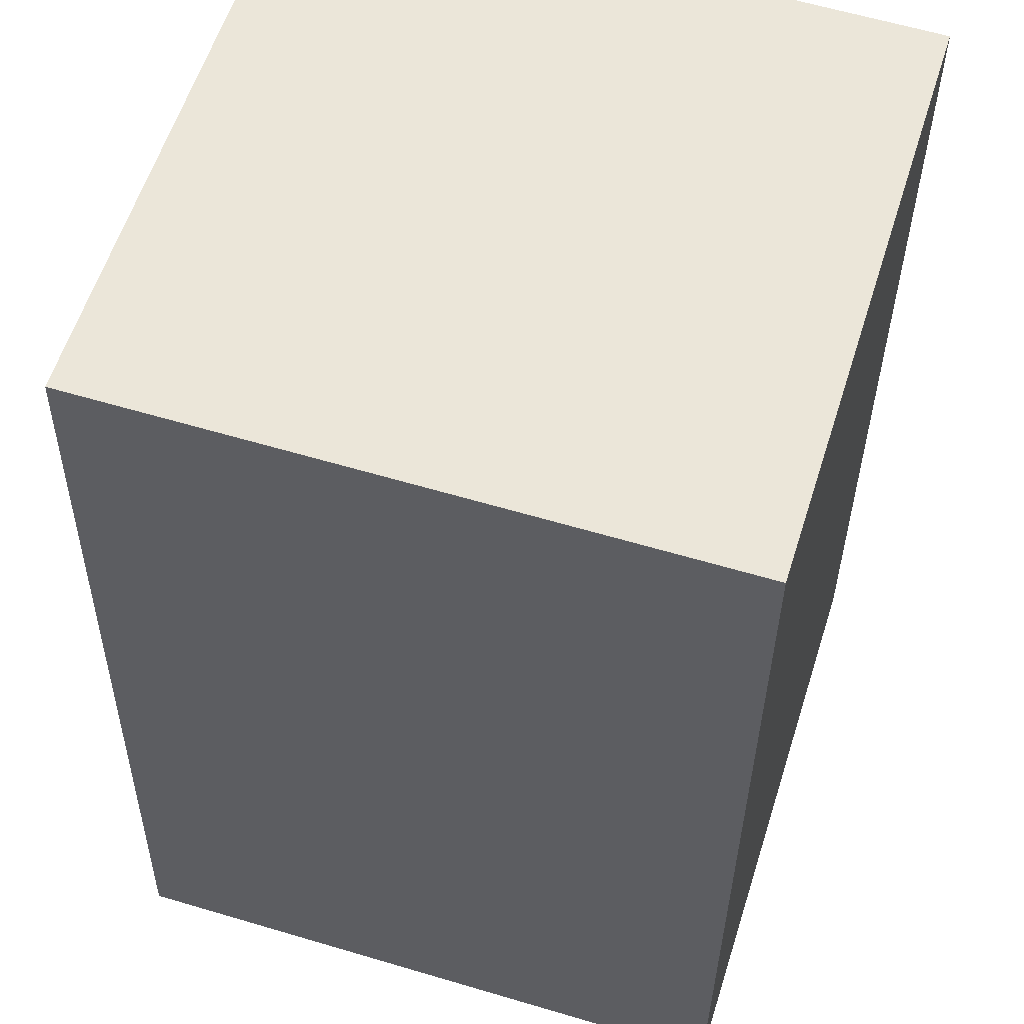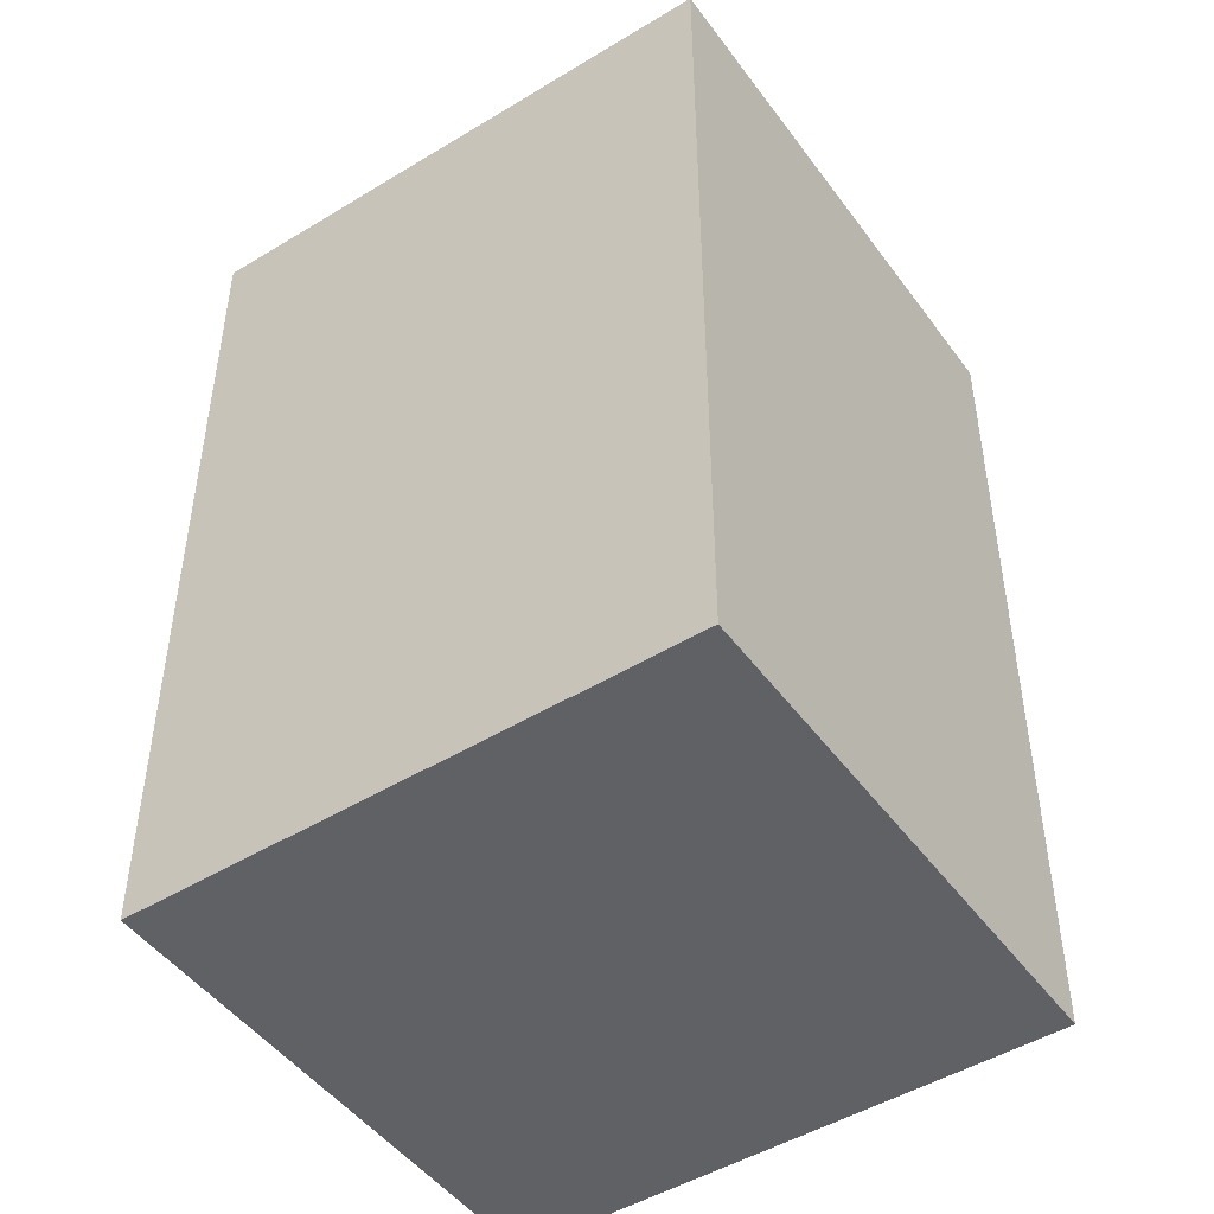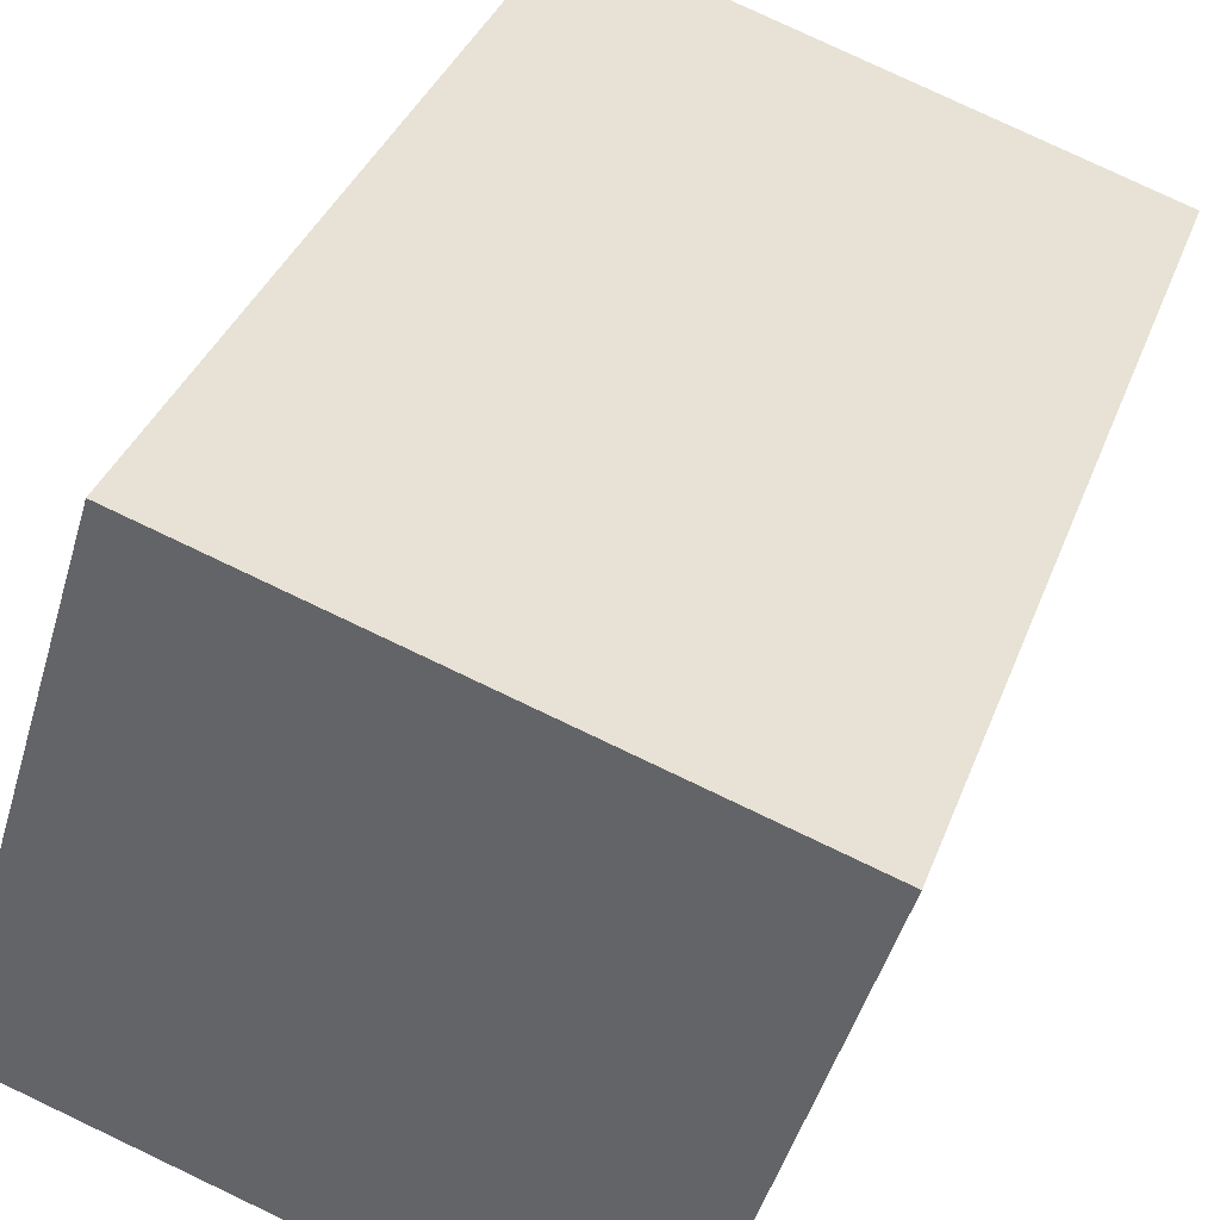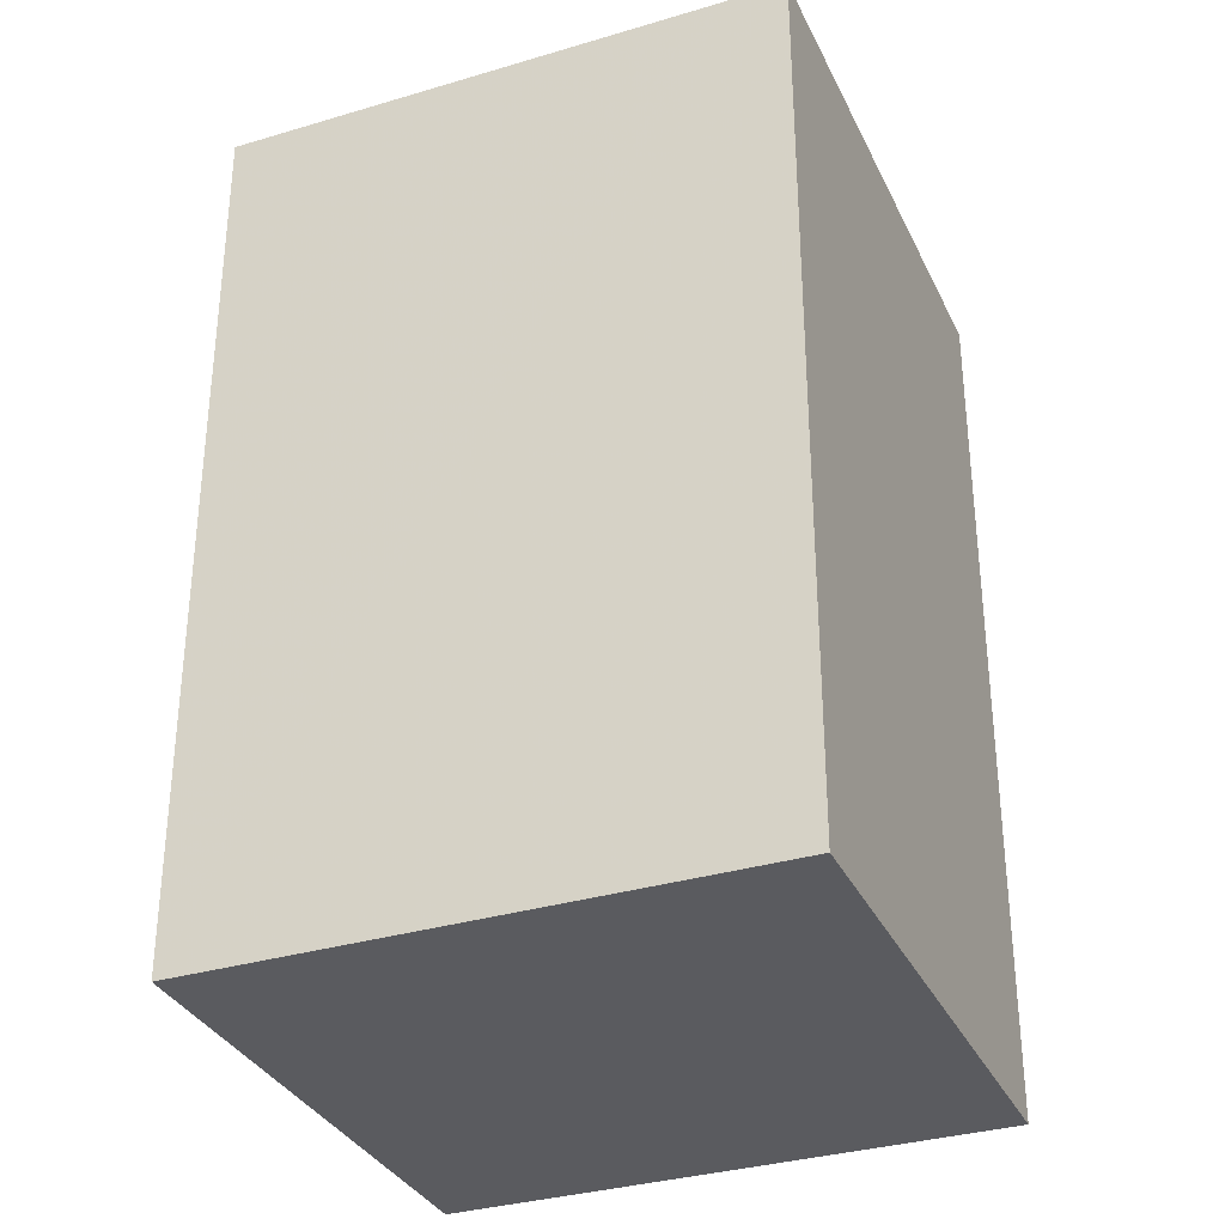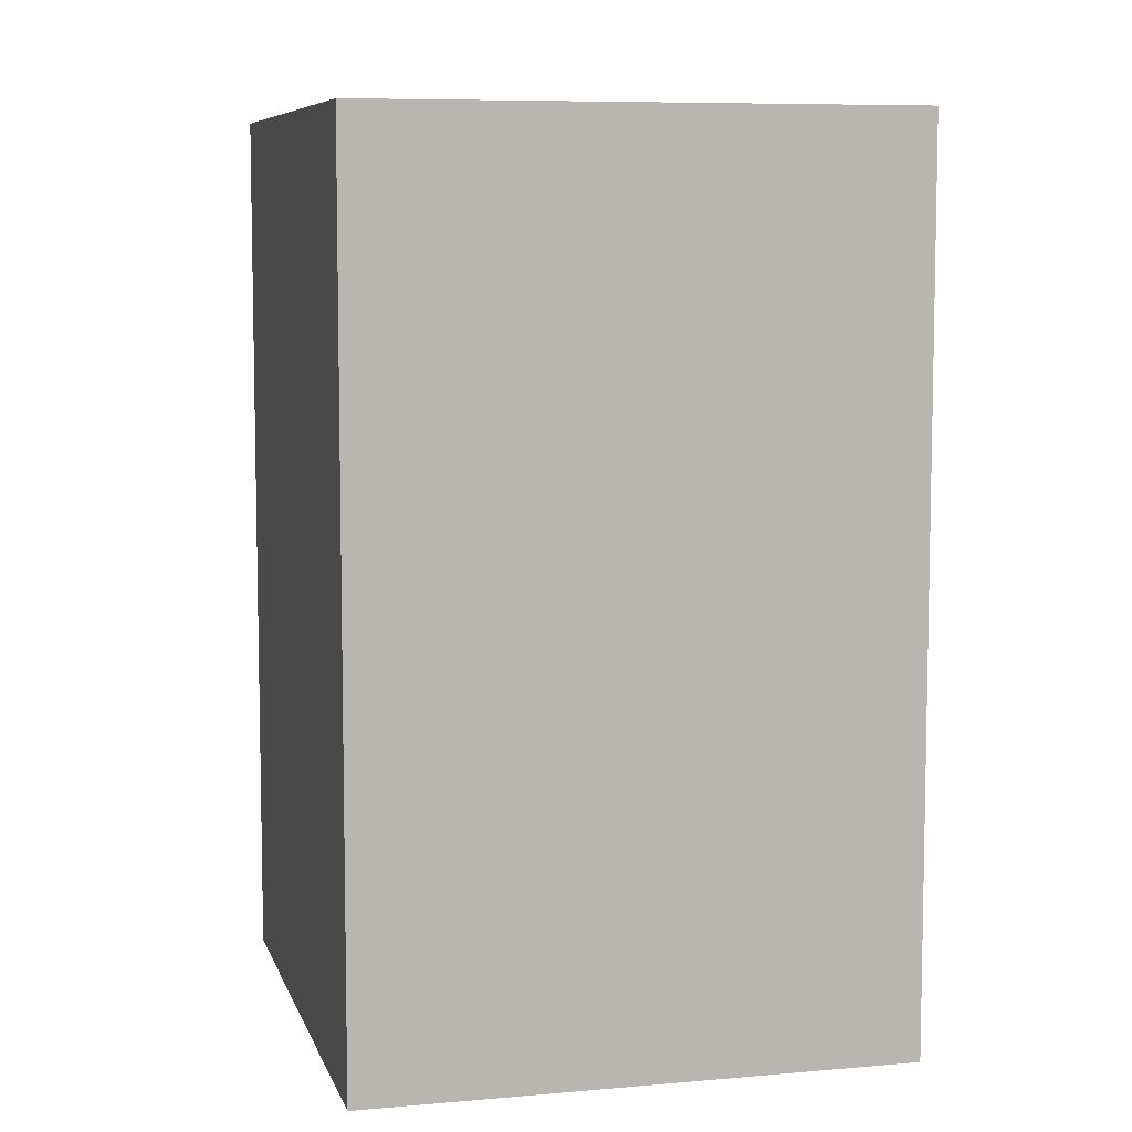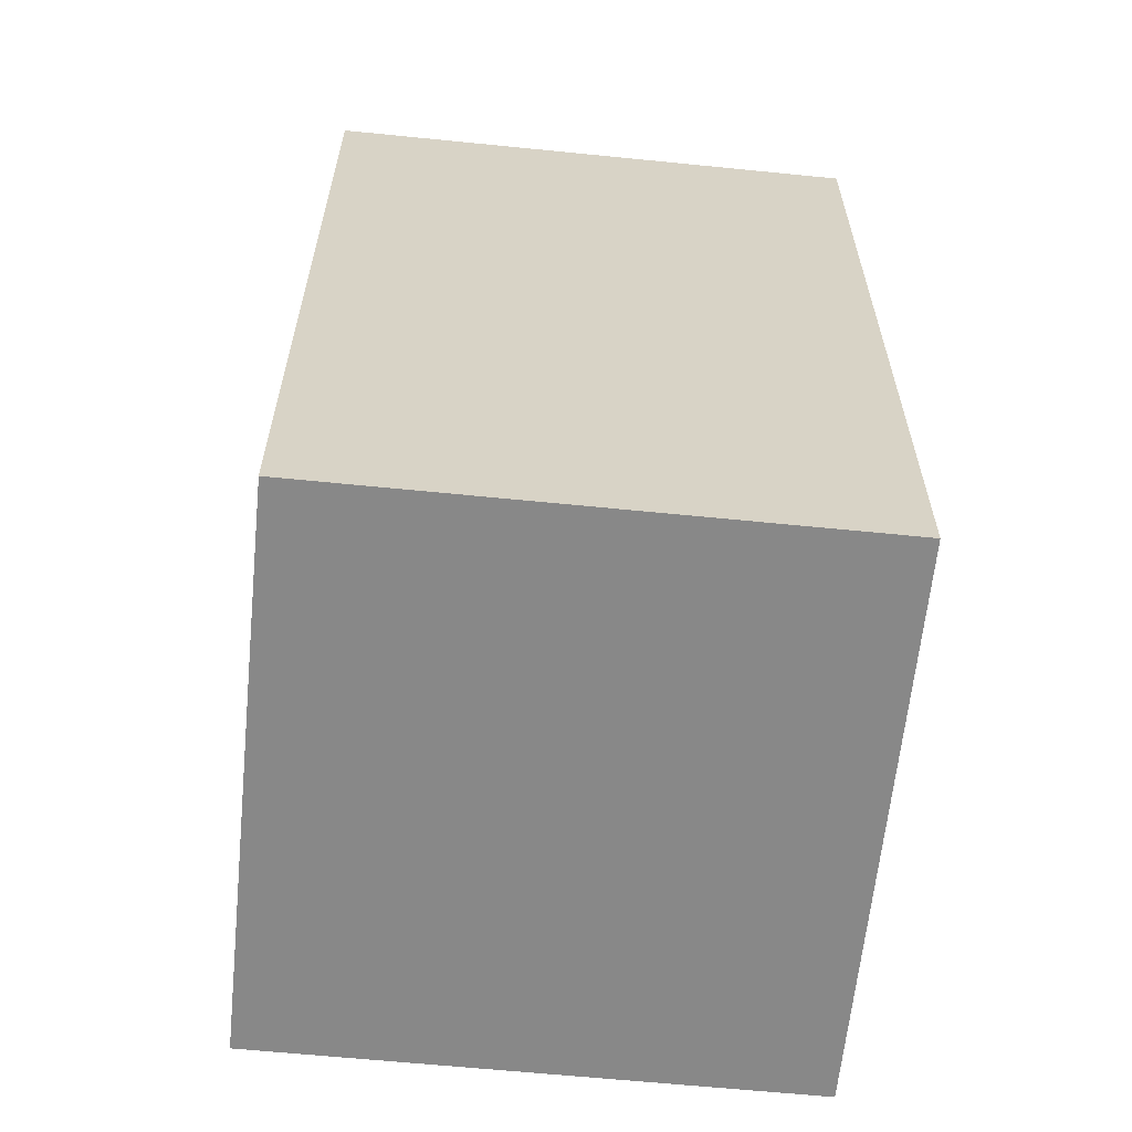
<metadata>
{"format":"obj","ext":"obj","renderer":"f3d","projection":"perspective","resolution":1024,"background":"white","views":[{"elev":-32.7,"azim":-0.6,"up":"+Z"},{"elev":-47.9,"azim":51.6,"up":"+Y"},{"elev":35.8,"azim":18.9,"up":"+Z"},{"elev":-33.2,"azim":39.6,"up":"+Y"},{"elev":7.6,"azim":-87.1,"up":"+Y"},{"elev":-62.7,"azim":-78.6,"up":"+Y"}]}
</metadata>
<code>
v  0.973 1.596 -0.3
v  0.29 1.596 0.936
v  1.262 1.596 0.635
v  0 1.596 9.773e-17
v  1.262 -3.888e-17 0.635
v  0.973 1.837e-17 -0.3
v  0 0 0
v  0.29 -5.731e-17 0.936
g defaultobject
f 1 2 3
f 2 1 4
f 5 1 3
f 1 5 6
f 6 4 1
f 4 6 7
f 7 2 4
f 2 7 8
f 8 3 2
f 3 8 5
f 5 7 6
f 7 5 8

</code>
